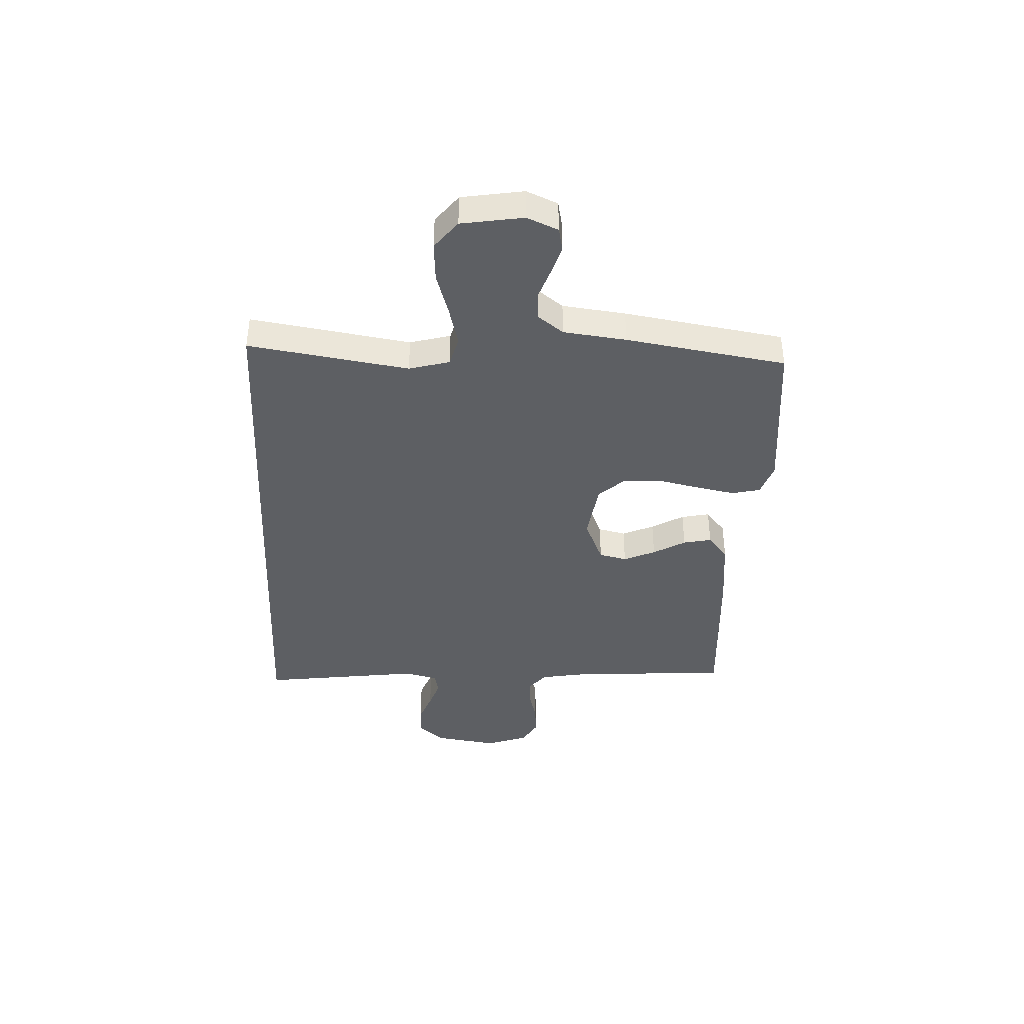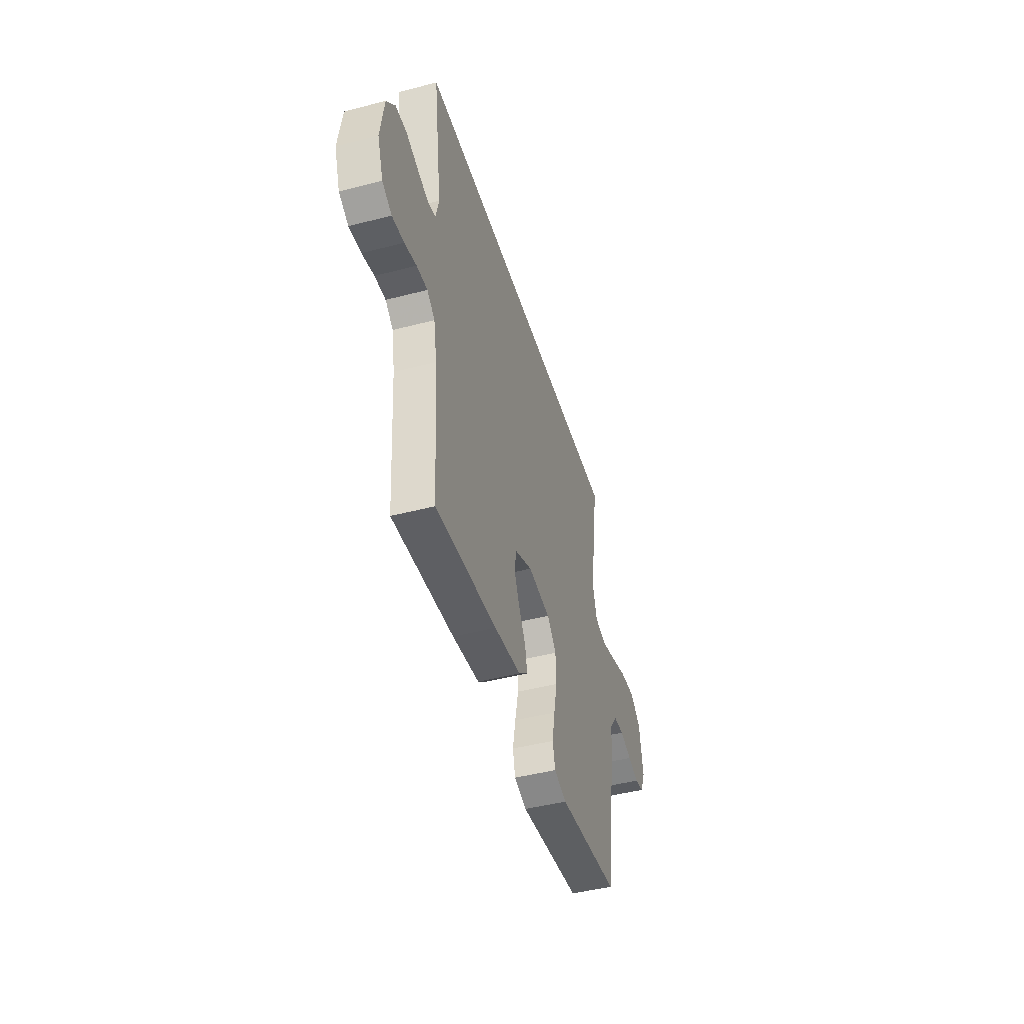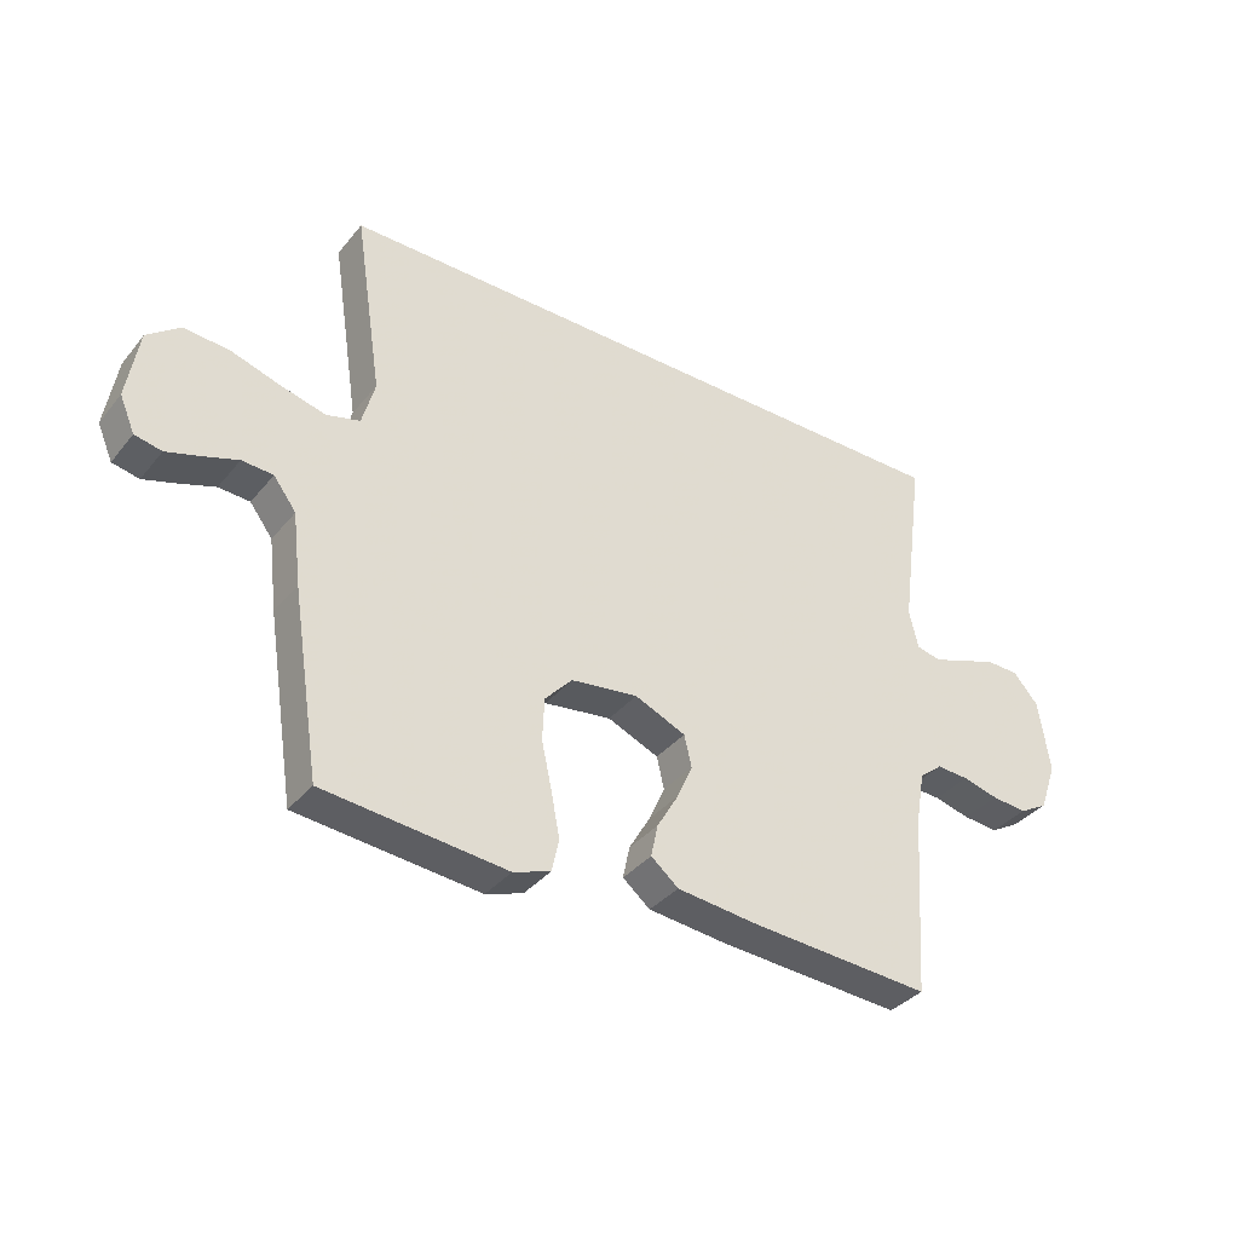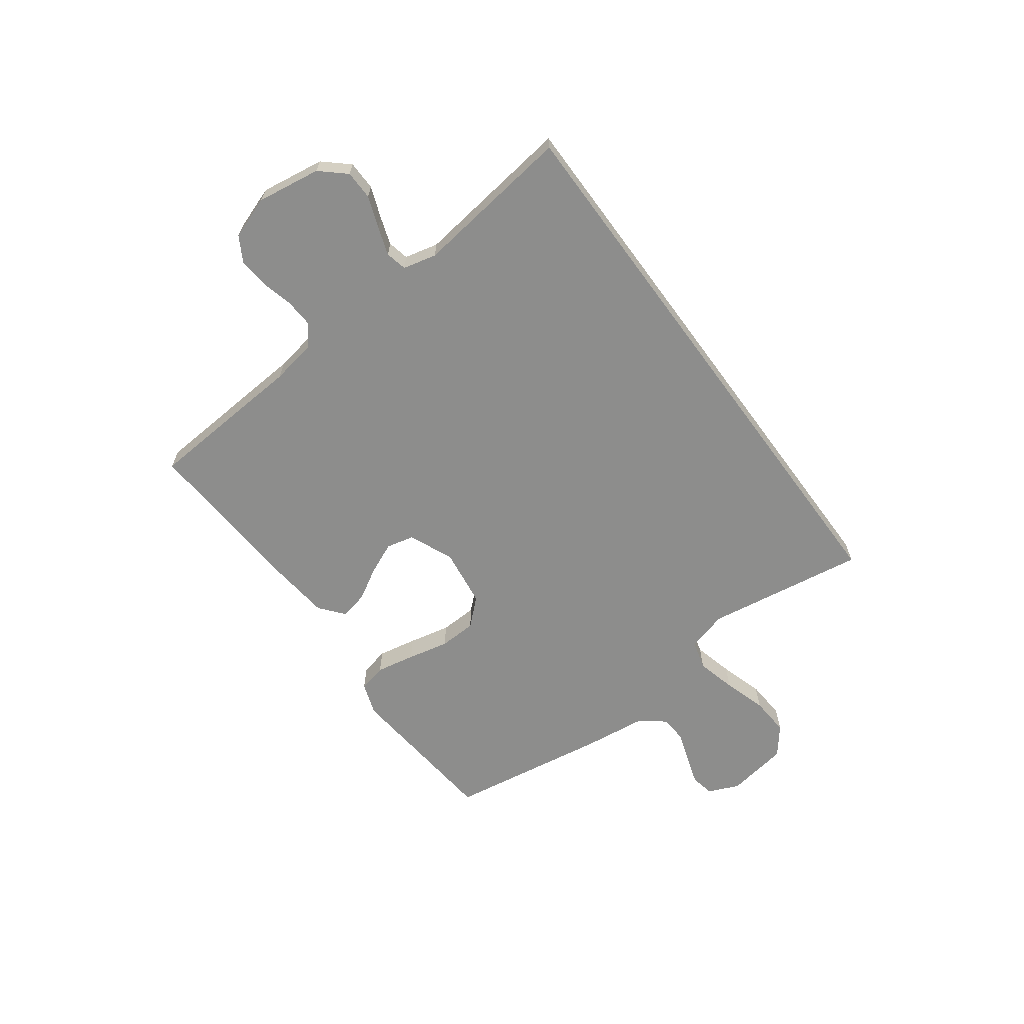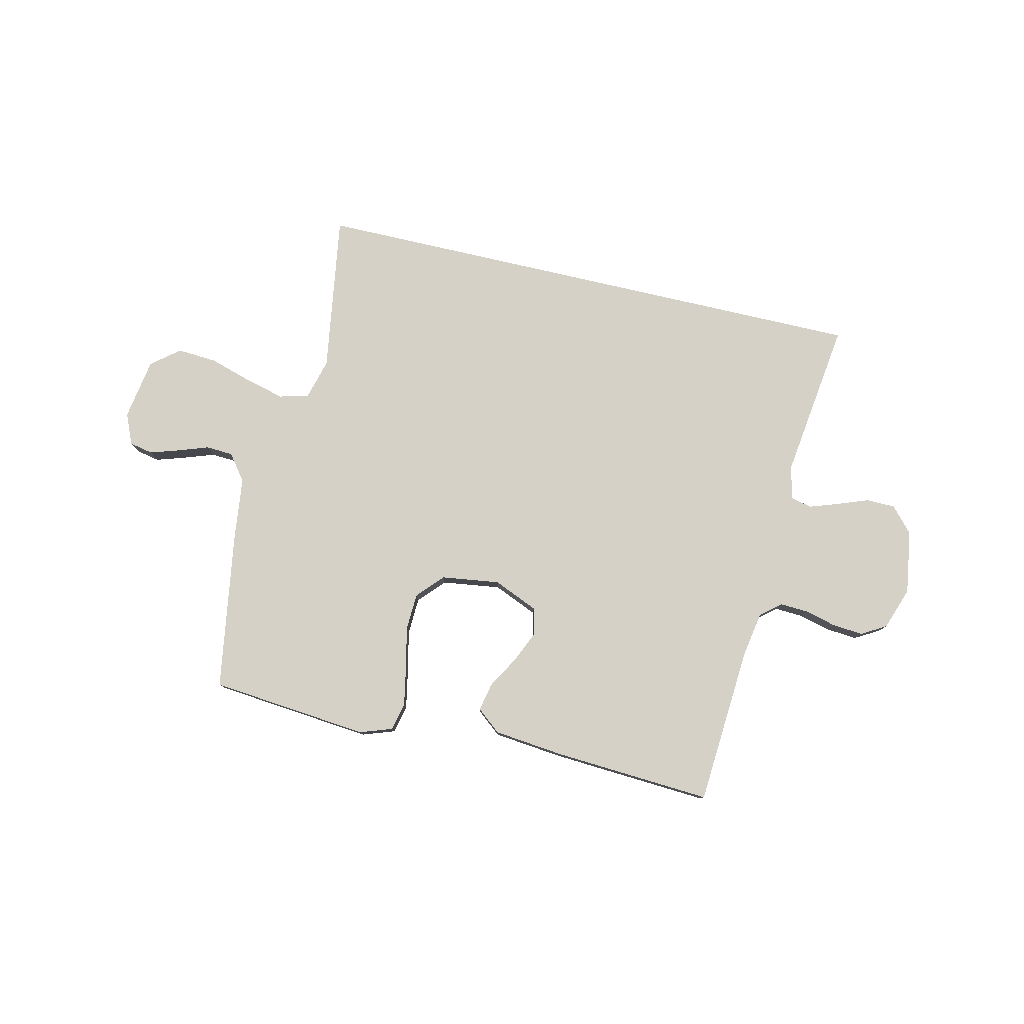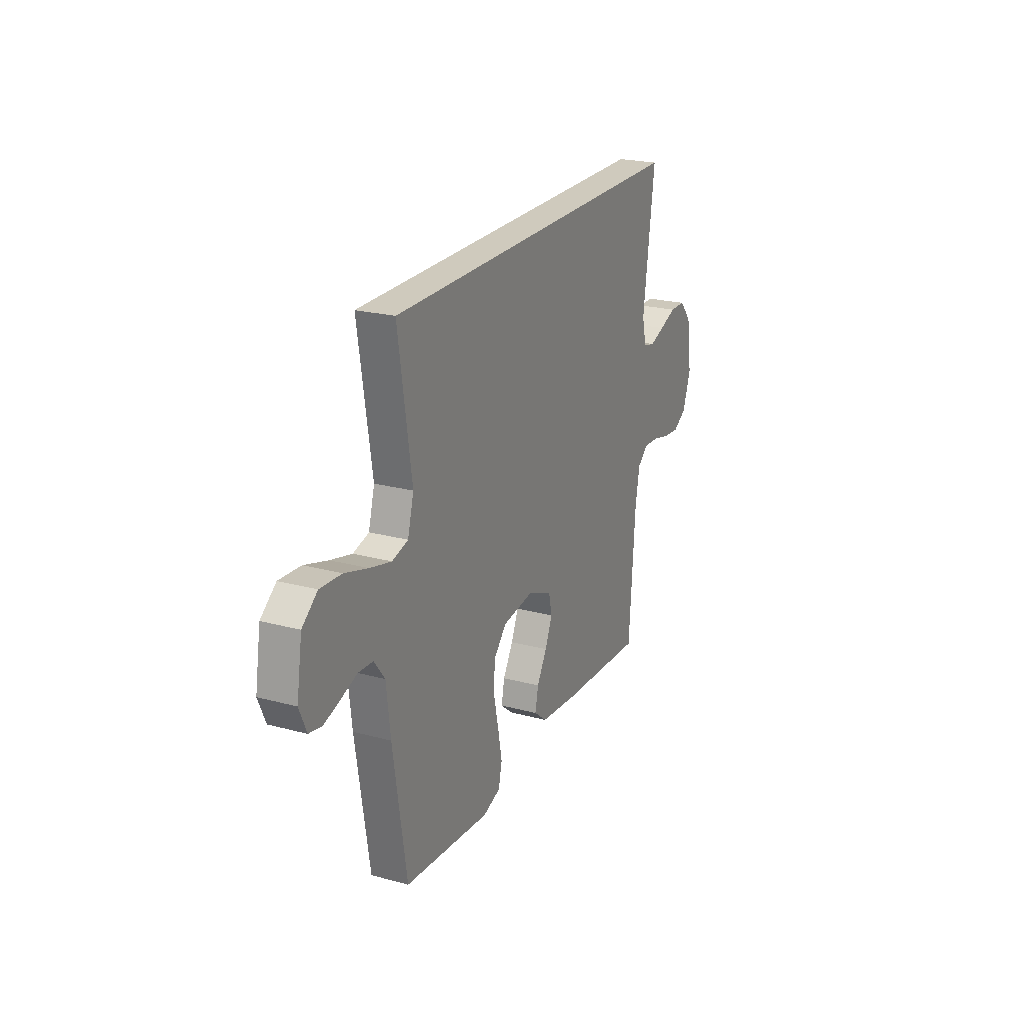
<metadata>
{"format":"obj","ext":"obj","renderer":"f3d","projection":"perspective","resolution":1024,"background":"white","views":[{"elev":-40.2,"azim":87.3,"up":"+Y"},{"elev":-45.2,"azim":-73.2,"up":"+Z"},{"elev":-36.2,"azim":146.1,"up":"+Z"},{"elev":-64.5,"azim":-53.7,"up":"+Y"},{"elev":79.2,"azim":-167.0,"up":"+Y"},{"elev":22.9,"azim":114.7,"up":"+Z"}]}
</metadata>
<code>
v -0.577 0.07 0.5
v 0.499 0.07 0.5
v 0.453 0.07 0.2
v 0.474 0.07 0.124
v 0.529 0.07 0.109
v 0.603 0.07 0.128
v 0.684 0.07 0.153
v 0.758 0.07 0.158
v 0.811 0.07 0.116
v 0.83 0.07 0
v 0.805 0.07 -0.058
v 0.761 0.07 -0.067
v 0.707 0.07 -0.05
v 0.649 0.07 -0.03
v 0.598 0.07 -0.033
v 0.561 0.07 -0.082
v 0.547 0.07 -0.2
v 0.5 0.07 -0.5
v 0.2 0.07 -0.529
v 0.139 0.07 -0.508
v 0.127 0.07 -0.455
v 0.141 0.07 -0.382
v 0.158 0.07 -0.304
v 0.155 0.07 -0.234
v 0.11 0.07 -0.185
v 0 0.07 -0.17
v -0.084 0.07 -0.206
v -0.096 0.07 -0.258
v -0.07 0.07 -0.317
v -0.035 0.07 -0.377
v -0.024 0.07 -0.43
v -0.069 0.07 -0.467
v -0.2 0.07 -0.481
v -0.5 0.07 -0.5
v -0.521 0.07 -0.2
v -0.536 0.07 -0.115
v -0.574 0.07 -0.084
v -0.627 0.07 -0.087
v -0.686 0.07 -0.102
v -0.744 0.07 -0.107
v -0.791 0.07 -0.08
v -0.819 0.07 0
v -0.801 0.07 0.12
v -0.759 0.07 0.167
v -0.704 0.07 0.168
v -0.645 0.07 0.146
v -0.592 0.07 0.128
v -0.552 0.07 0.137
v -0.537 0.07 0.2
v -0.577 0 0.5
v 0.499 0 0.5
v 0.453 0 0.2
v 0.474 0 0.124
v 0.529 0 0.109
v 0.603 0 0.128
v 0.684 0 0.153
v 0.758 0 0.158
v 0.811 0 0.116
v 0.83 0 0
v 0.805 0 -0.058
v 0.761 0 -0.067
v 0.707 0 -0.05
v 0.649 0 -0.03
v 0.598 0 -0.033
v 0.561 0 -0.082
v 0.547 0 -0.2
v 0.5 0 -0.5
v 0.2 0 -0.529
v 0.139 0 -0.508
v 0.127 0 -0.455
v 0.141 0 -0.382
v 0.158 0 -0.304
v 0.155 0 -0.234
v 0.11 0 -0.185
v 0 0 -0.17
v -0.084 0 -0.206
v -0.096 0 -0.258
v -0.07 0 -0.317
v -0.035 0 -0.377
v -0.024 0 -0.43
v -0.069 0 -0.467
v -0.2 0 -0.481
v -0.5 0 -0.5
v -0.521 0 -0.2
v -0.536 0 -0.115
v -0.574 0 -0.084
v -0.627 0 -0.087
v -0.686 0 -0.102
v -0.744 0 -0.107
v -0.791 0 -0.08
v -0.819 0 0
v -0.801 0 0.12
v -0.759 0 0.167
v -0.704 0 0.168
v -0.645 0 0.146
v -0.592 0 0.128
v -0.552 0 0.137
v -0.537 0 0.2
f 43 44 45 46
f 43 46 47
f 42 43 47
f 41 42 47 48
f 38 39 40 41
f 37 38 41 48
f 32 33 34 35
f 32 35 36
f 29 30 31 32
f 28 29 32 36
f 27 28 36 37
f 20 21 22 23
f 18 19 20 23
f 16 17 18 23
f 15 16 23 24
f 11 12 13 14
f 9 10 11 14
f 9 14 15
f 6 7 8 9
f 5 6 9 15
f 4 5 15 24
f 49 1 2 3
f 26 27 37 48
f 25 26 48 49
f 3 4 24 25
f 3 25 49
f 95 94 93 92
f 96 95 92
f 96 92 91
f 97 96 91 90
f 90 89 88 87
f 97 90 87 86
f 84 83 82 81
f 85 84 81
f 81 80 79 78
f 85 81 78 77
f 86 85 77 76
f 72 71 70 69
f 72 69 68 67
f 72 67 66 65
f 73 72 65 64
f 63 62 61 60
f 63 60 59 58
f 64 63 58
f 58 57 56 55
f 64 58 55 54
f 73 64 54 53
f 52 51 50 98
f 97 86 76 75
f 98 97 75 74
f 74 73 53 52
f 98 74 52
f 1 50 51 2
f 2 51 52 3
f 3 52 53 4
f 4 53 54 5
f 5 54 55 6
f 6 55 56 7
f 7 56 57 8
f 8 57 58 9
f 9 58 59 10
f 10 59 60 11
f 11 60 61 12
f 12 61 62 13
f 13 62 63 14
f 14 63 64 15
f 15 64 65 16
f 16 65 66 17
f 17 66 67 18
f 18 67 68 19
f 19 68 69 20
f 20 69 70 21
f 21 70 71 22
f 22 71 72 23
f 23 72 73 24
f 24 73 74 25
f 25 74 75 26
f 26 75 76 27
f 27 76 77 28
f 28 77 78 29
f 29 78 79 30
f 30 79 80 31
f 31 80 81 32
f 32 81 82 33
f 33 82 83 34
f 34 83 84 35
f 35 84 85 36
f 36 85 86 37
f 37 86 87 38
f 38 87 88 39
f 39 88 89 40
f 40 89 90 41
f 41 90 91 42
f 42 91 92 43
f 43 92 93 44
f 44 93 94 45
f 45 94 95 46
f 46 95 96 47
f 47 96 97 48
f 48 97 98 49
f 49 98 50 1

</code>
